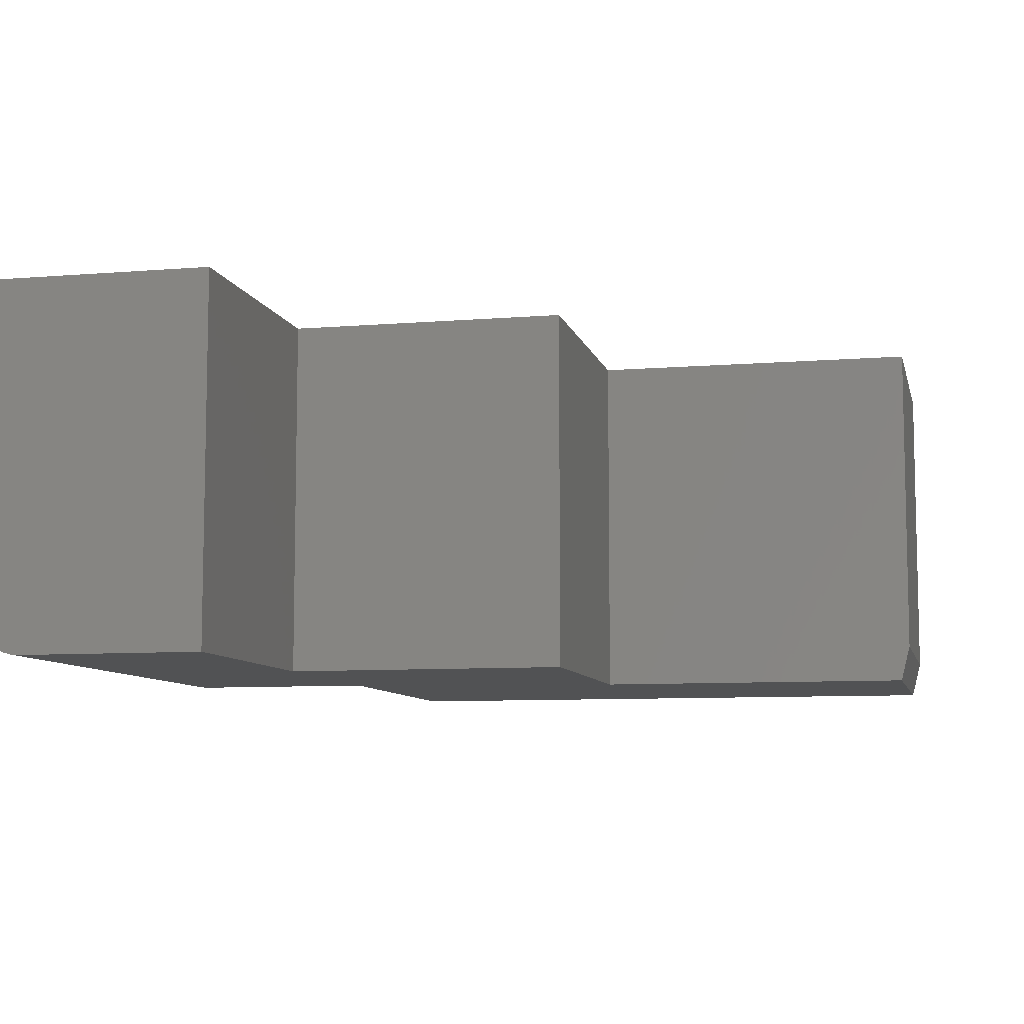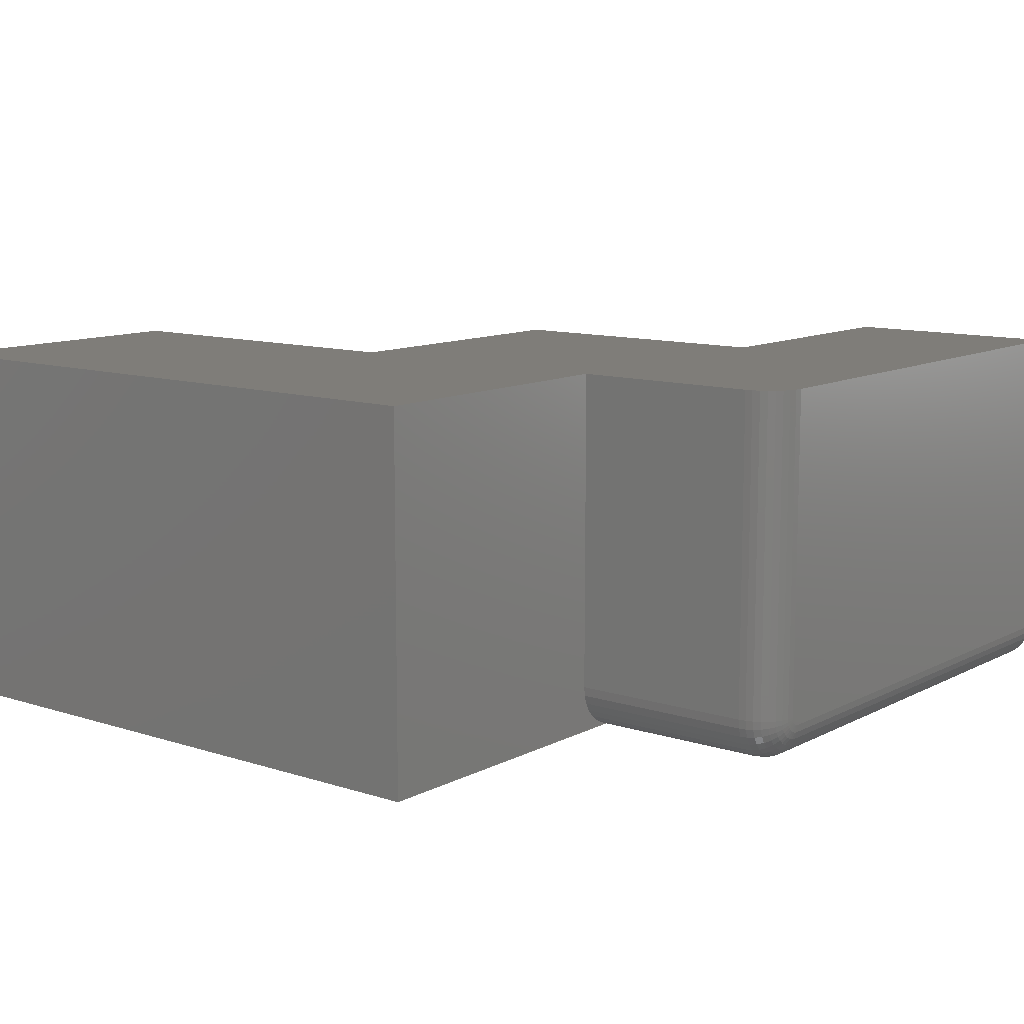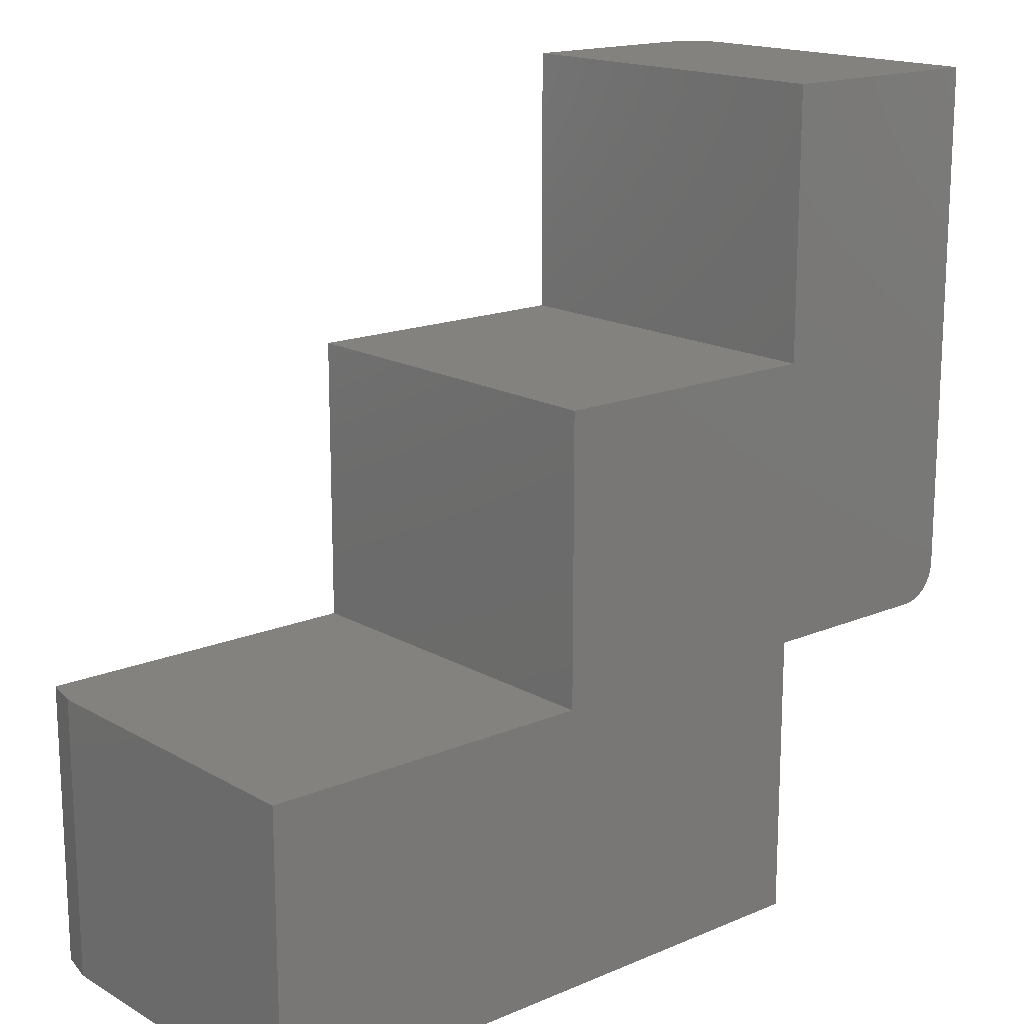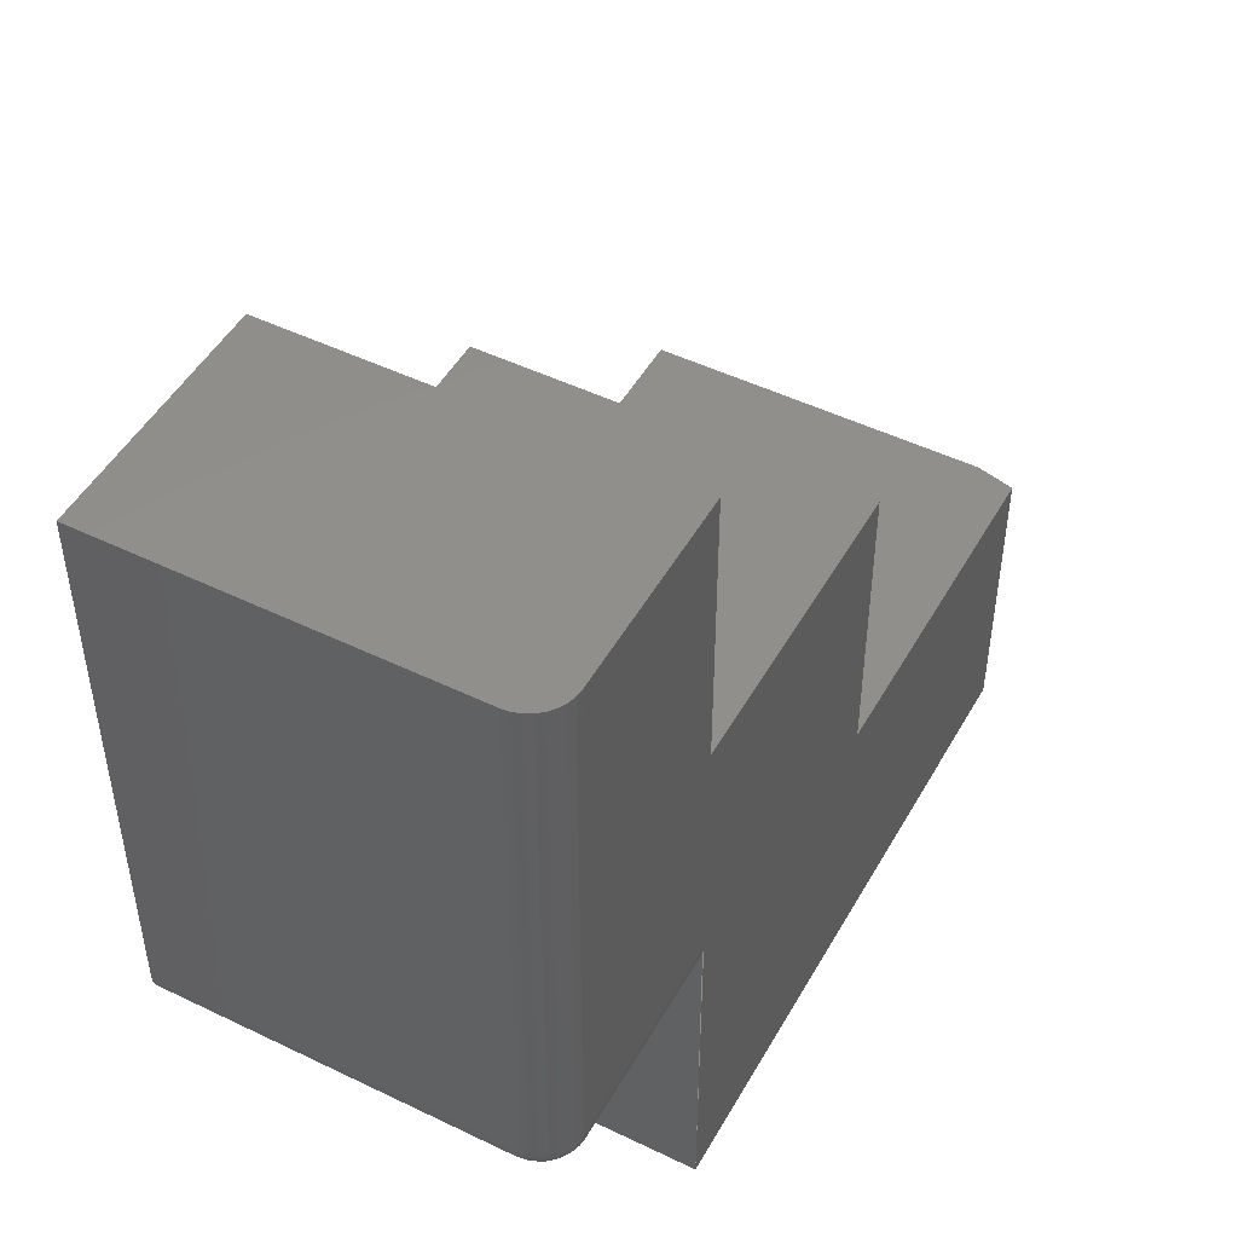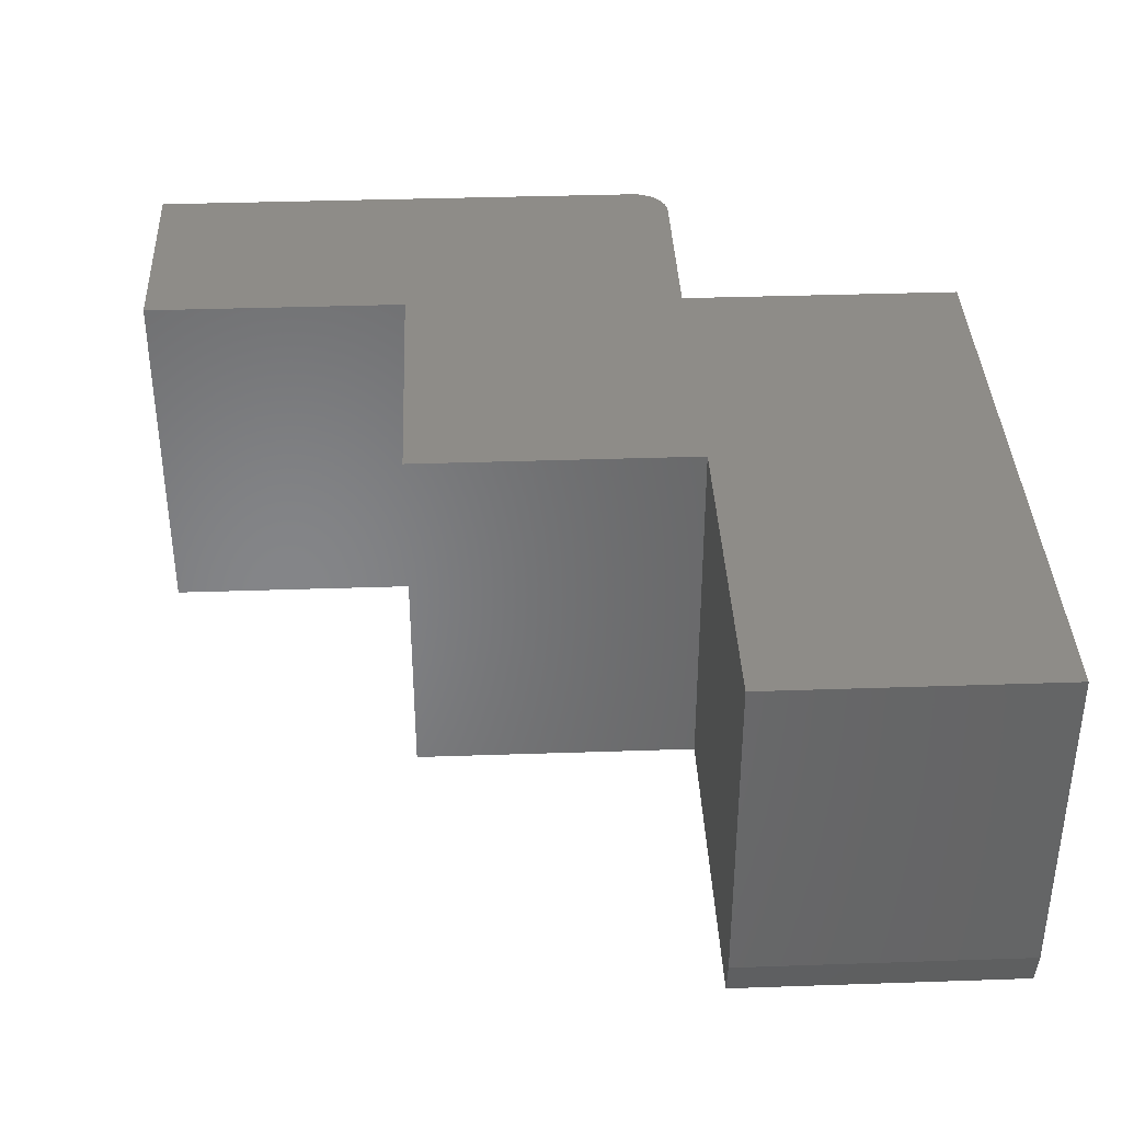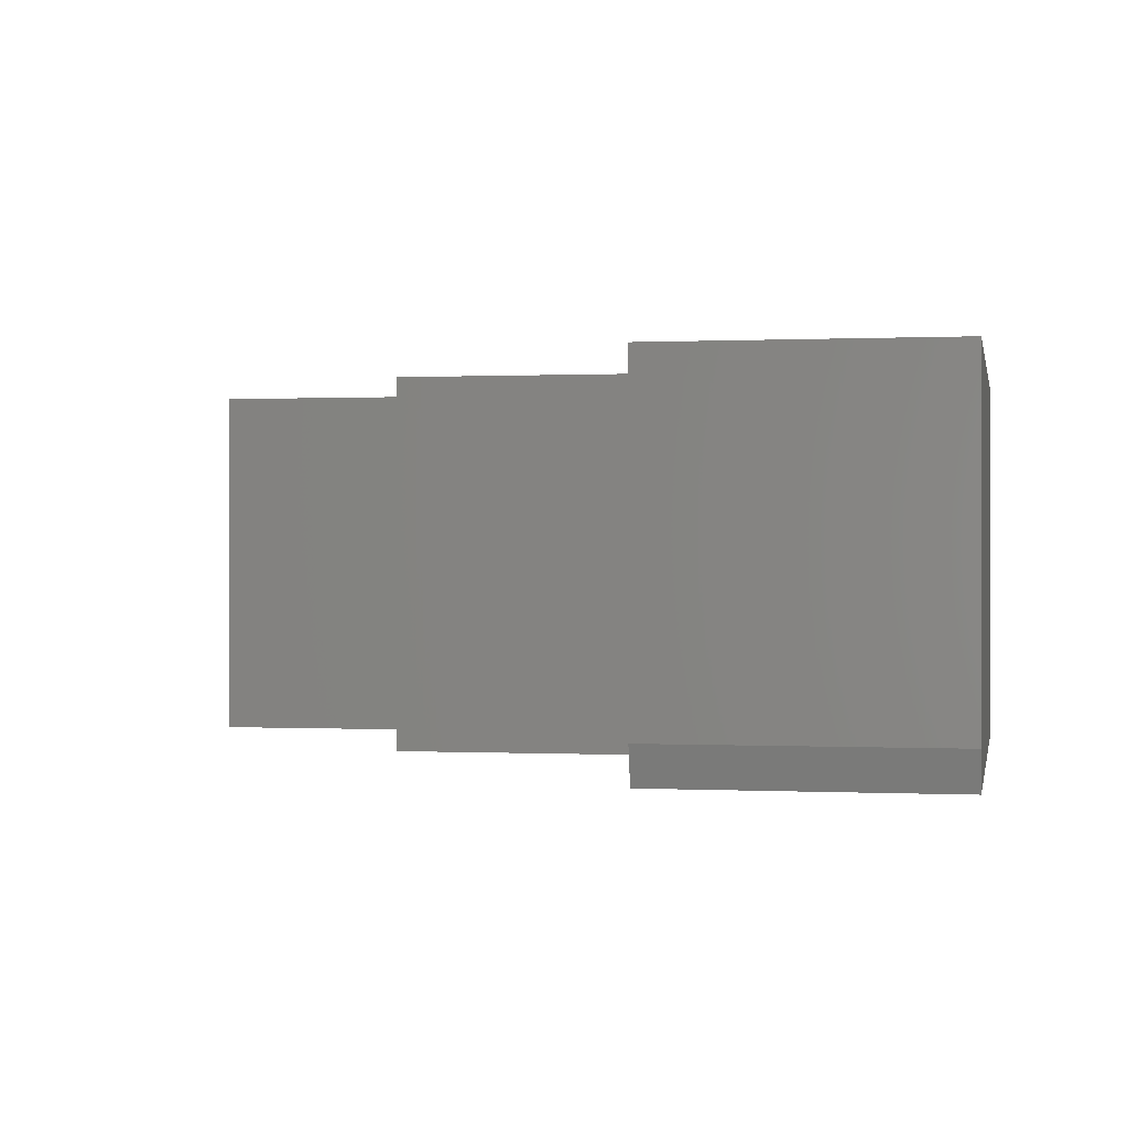
<metadata>
{"format":"stl","ext":"stl","renderer":"f3d","projection":"perspective","resolution":1024,"background":"white","views":[{"elev":-8.2,"azim":12.8,"up":"+Y"},{"elev":11.0,"azim":-141.4,"up":"+Y"},{"elev":16.5,"azim":139.2,"up":"+Z"},{"elev":48.6,"azim":-61.6,"up":"+Z"},{"elev":37.4,"azim":87.5,"up":"+Y"},{"elev":0.2,"azim":100.7,"up":"+Y"}]}
</metadata>
<code>
# stl→obj: 128 verts, 251 faces
v -0.565 -0.3047 0.01562
v -0.565 -0.3047 -0.2603
v -0.3281 -0.3047 -0.02344
v -0.3281 -0.3047 0.2134
v -0.7188 -0.3047 0.01562
v -0.565 -0.3047 0.2134
v -0.565 -0.3047 0.4354
v -0.7188 -0.3047 0.4354
v -0.05469 -0.3047 -0.02344
v -0.2615 -0.3047 -0.2603
v -0.05469 -0.3047 -0.2603
v -0.7188 -0.2656 -0.02344
v -0.565 -0.2656 -0.02344
v -0.7188 -0.2732 -0.02269
v -0.565 -0.2732 -0.02269
v -0.7188 -0.2806 -0.02046
v -0.565 -0.2806 -0.02046
v -0.7188 -0.2873 -0.01685
v -0.565 -0.2873 -0.01685
v -0.7188 -0.2932 -0.012
v -0.565 -0.2932 -0.012
v -0.7188 -0.2981 -0.006077
v -0.565 -0.2981 -0.006077
v -0.7188 -0.3017 0.0006764
v -0.565 -0.3017 0.0006764
v -0.7188 -0.3039 0.008004
v -0.565 -0.3039 0.008004
v -0.75 -0.2721 0.01128
v -0.75 -0.27 0.009129
v -0.75 -0.2711 0.0101
v -0.75 -0.2734 0.4354
v -0.75 2.866e-17 0.4354
v -0.75 -0.2734 0.01562
v -0.75 1.952e-18 0.007812
v -0.75 -0.2728 0.01264
v -0.75 -0.2733 0.0141
v -0.75 -0.2656 0.007812
v -0.75 -0.2671 0.007963
v -0.75 -0.2686 0.008407
v -0.7188 3.469e-18 -0.02344
v -0.565 2.054e-17 -0.02344
v -0.04688 7.806e-17 -0.02344
v -0.04688 6.327e-17 -0.2603
v -0.3281 4.684e-17 -0.02344
v -0.2615 3.944e-17 -0.2603
v -0.565 5.752e-18 -0.2603
v -0.565 4.92e-17 0.4354
v -0.565 3.533e-17 0.2134
v -0.3281 6.163e-17 0.2134
v -0.7494 1.637e-18 0.001716
v -0.7248 2.83e-18 -0.02284
v -0.7307 2.29e-18 -0.02106
v -0.7361 1.871e-18 -0.01817
v -0.7408 1.588e-18 -0.01428
v -0.7447 1.452e-18 -0.009549
v -0.7476 1.469e-18 -0.004146
v -0.7307 -0.3023 0.4354
v -0.7248 -0.3041 0.4354
v -0.7494 -0.2795 0.4354
v -0.7476 -0.2854 0.4354
v -0.7447 -0.2908 0.4354
v -0.7408 -0.2955 0.4354
v -0.7361 -0.2994 0.4354
v -0.7248 -0.2656 -0.02284
v -0.7307 -0.2656 -0.02106
v -0.7361 -0.2656 -0.01817
v -0.7408 -0.2656 -0.01428
v -0.7447 -0.2656 -0.009549
v -0.7476 -0.2656 -0.004146
v -0.7494 -0.2656 0.001716
v -0.7494 -0.2795 0.01562
v -0.7476 -0.2854 0.01562
v -0.7447 -0.2908 0.01562
v -0.7408 -0.2955 0.01562
v -0.7361 -0.2994 0.01562
v -0.7307 -0.3023 0.01562
v -0.7248 -0.3041 0.01562
v -0.7494 -0.2793 0.01291
v -0.7476 -0.285 0.01177
v -0.7447 -0.2903 0.01071
v -0.7408 -0.295 0.00979
v -0.7361 -0.2988 0.009032
v -0.7307 -0.3016 0.008468
v -0.7248 -0.3033 0.008121
v -0.7494 -0.2683 0.001983
v -0.7476 -0.2695 -0.003766
v -0.7447 -0.2705 -0.009065
v -0.7408 -0.2715 -0.01371
v -0.7361 -0.2722 -0.01752
v -0.7307 -0.2728 -0.02035
v -0.7248 -0.2731 -0.0221
v -0.7494 -0.2709 0.002775
v -0.7476 -0.2732 -0.002641
v -0.7447 -0.2753 -0.007633
v -0.7408 -0.2771 -0.01201
v -0.7361 -0.2786 -0.0156
v -0.7307 -0.2797 -0.01827
v -0.7248 -0.2803 -0.01991
v -0.7494 -0.2734 0.00406
v -0.7476 -0.2766 -0.0008143
v -0.7447 -0.2796 -0.005306
v -0.7408 -0.2822 -0.009244
v -0.7361 -0.2844 -0.01248
v -0.7307 -0.286 -0.01488
v -0.7248 -0.287 -0.01636
v -0.7494 -0.2755 0.00579
v -0.7476 -0.2796 0.001645
v -0.7447 -0.2834 -0.002176
v -0.7408 -0.2868 -0.005524
v -0.7361 -0.2895 -0.008272
v -0.7307 -0.2916 -0.01031
v -0.7248 -0.2928 -0.01157
v -0.7494 -0.2772 0.007898
v -0.7476 -0.2821 0.004641
v -0.7447 -0.2866 0.001639
v -0.7408 -0.2905 -0.0009919
v -0.7361 -0.2937 -0.003151
v -0.7307 -0.2961 -0.004755
v -0.7248 -0.2976 -0.005743
v -0.7494 -0.2785 0.0103
v -0.7476 -0.2839 0.008059
v -0.7447 -0.2889 0.005991
v -0.7408 -0.2933 0.004179
v -0.7361 -0.2968 0.002692
v -0.7307 -0.2995 0.001587
v -0.7248 -0.3012 0.0009062
v -0.04688 -0.2734 -0.02344
v -0.04688 -0.2734 -0.2603
f 1 2 3
f 1 3 4
f 1 4 5
f 5 4 6
f 5 6 7
f 5 7 8
f 3 2 9
f 9 2 10
f 9 10 11
f 12 13 14
f 14 13 15
f 14 15 16
f 16 15 17
f 16 17 18
f 18 17 19
f 18 19 20
f 20 19 21
f 20 21 22
f 22 21 23
f 22 23 24
f 24 23 25
f 24 25 26
f 26 25 27
f 26 27 5
f 5 27 1
f 28 29 30
f 31 32 33
f 34 29 28
f 34 28 35
f 34 35 36
f 34 36 33
f 34 33 32
f 29 34 37
f 29 37 38
f 29 38 39
f 12 40 13
f 13 40 41
f 42 43 44
f 41 44 43
f 41 43 45
f 41 45 46
f 34 32 47
f 34 47 48
f 34 48 49
f 34 49 50
f 49 44 41
f 49 41 40
f 49 40 51
f 49 51 52
f 49 52 53
f 49 53 54
f 49 54 55
f 49 55 56
f 49 56 50
f 8 57 58
f 7 47 32
f 7 32 31
f 7 31 59
f 7 59 60
f 7 60 61
f 7 61 62
f 7 62 63
f 7 63 57
f 7 57 8
f 40 12 51
f 51 12 64
f 51 64 52
f 52 64 65
f 52 65 53
f 53 65 66
f 53 66 54
f 54 66 67
f 54 67 55
f 55 67 68
f 55 68 56
f 56 68 69
f 56 69 50
f 50 69 70
f 50 70 34
f 34 70 37
f 31 33 59
f 59 33 71
f 59 71 60
f 60 71 72
f 60 72 61
f 61 72 73
f 61 73 62
f 62 73 74
f 62 74 63
f 63 74 75
f 63 75 57
f 57 75 76
f 57 76 58
f 58 76 77
f 58 77 8
f 8 77 5
f 33 36 71
f 71 36 78
f 71 78 72
f 72 78 79
f 72 79 73
f 73 79 80
f 73 80 74
f 74 80 81
f 74 81 75
f 75 81 82
f 75 82 76
f 76 82 83
f 76 83 77
f 77 83 84
f 77 84 5
f 5 84 26
f 38 37 85
f 85 37 70
f 85 70 86
f 86 70 69
f 86 69 87
f 87 69 68
f 87 68 88
f 88 68 67
f 88 67 89
f 89 67 66
f 89 66 90
f 90 66 65
f 90 65 91
f 91 65 64
f 91 64 14
f 14 64 12
f 39 38 92
f 92 38 85
f 92 85 93
f 93 85 86
f 93 86 94
f 94 86 87
f 94 87 95
f 95 87 88
f 95 88 96
f 96 88 89
f 96 89 97
f 97 89 90
f 97 90 98
f 98 90 91
f 98 91 16
f 16 91 14
f 29 39 99
f 99 39 92
f 99 92 100
f 100 92 93
f 100 93 101
f 101 93 94
f 101 94 102
f 102 94 95
f 102 95 103
f 103 95 96
f 103 96 104
f 104 96 97
f 104 97 105
f 105 97 98
f 105 98 18
f 18 98 16
f 30 29 106
f 106 29 99
f 106 99 107
f 107 99 100
f 107 100 108
f 108 100 101
f 108 101 109
f 109 101 102
f 109 102 110
f 110 102 103
f 110 103 111
f 111 103 104
f 111 104 112
f 112 104 105
f 112 105 20
f 20 105 18
f 28 30 113
f 113 30 106
f 113 106 114
f 114 106 107
f 114 107 115
f 115 107 108
f 115 108 116
f 116 108 109
f 116 109 117
f 117 109 110
f 117 110 118
f 118 110 111
f 118 111 119
f 119 111 112
f 119 112 22
f 22 112 20
f 35 28 120
f 120 28 113
f 120 113 121
f 121 113 114
f 121 114 122
f 122 114 115
f 122 115 123
f 123 115 116
f 123 116 124
f 124 116 117
f 124 117 125
f 125 117 118
f 125 118 126
f 126 118 119
f 126 119 24
f 24 119 22
f 36 35 78
f 78 35 120
f 78 120 79
f 79 120 121
f 79 121 80
f 80 121 122
f 80 122 81
f 81 122 123
f 81 123 82
f 82 123 124
f 82 124 83
f 83 124 125
f 83 125 84
f 84 125 126
f 84 126 26
f 26 126 24
f 127 42 9
f 9 42 44
f 9 44 3
f 43 42 128
f 128 42 127
f 10 45 11
f 11 45 43
f 11 43 128
f 9 11 127
f 127 11 128
f 2 46 10
f 10 46 45
f 13 41 46
f 2 27 25
f 2 25 23
f 2 23 21
f 2 21 19
f 2 19 17
f 2 17 15
f 2 15 13
f 2 13 46
f 44 49 3
f 3 49 4
f 7 6 47
f 47 6 48
f 49 48 4
f 4 48 6

</code>
